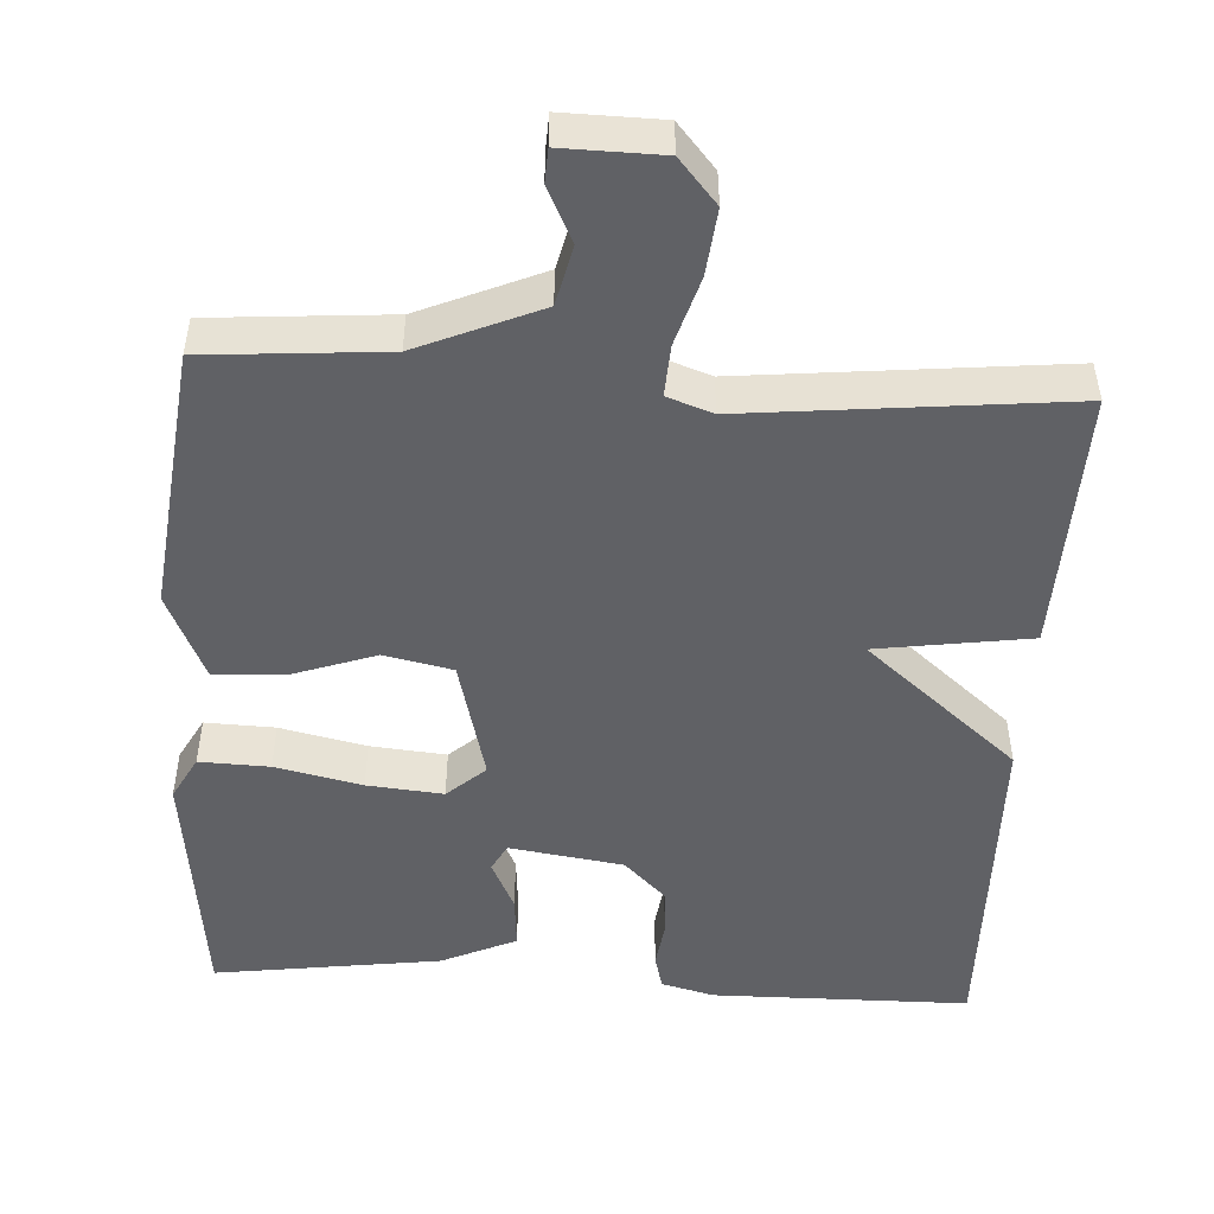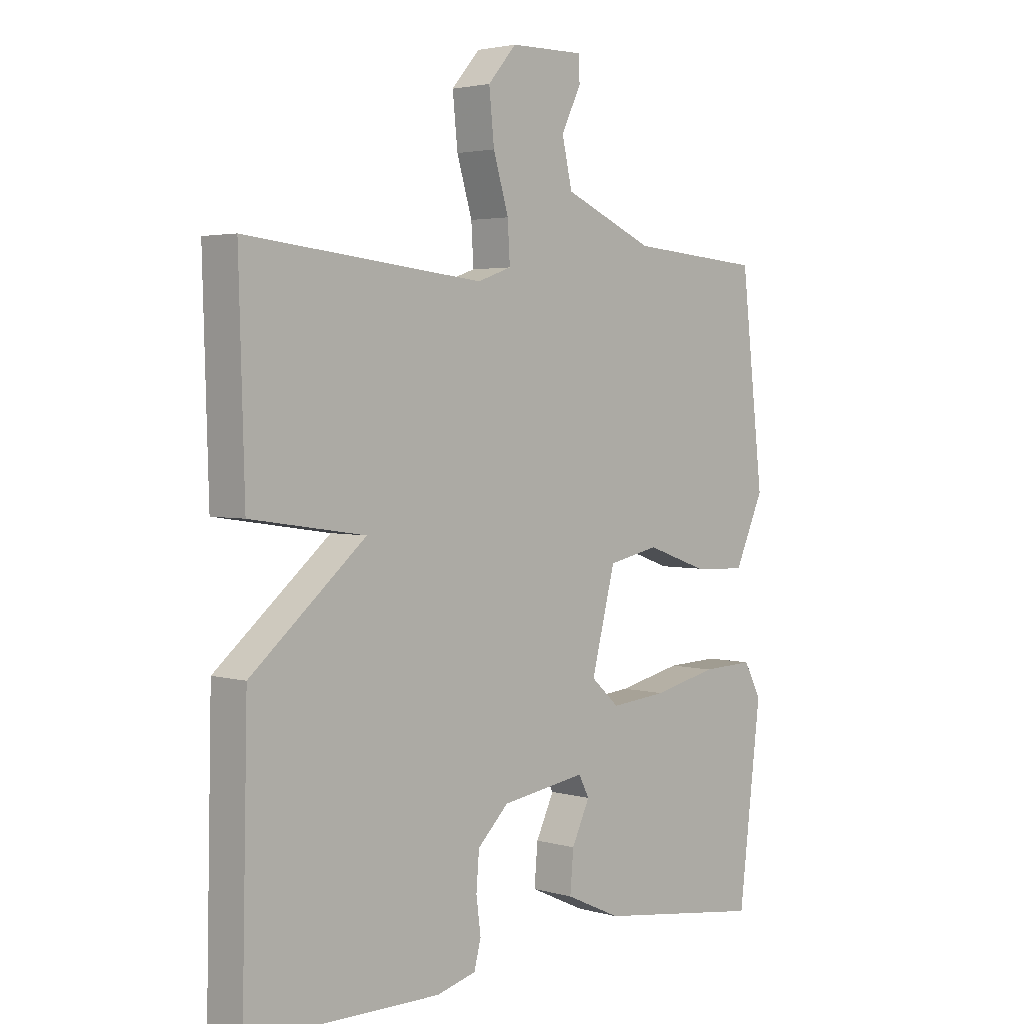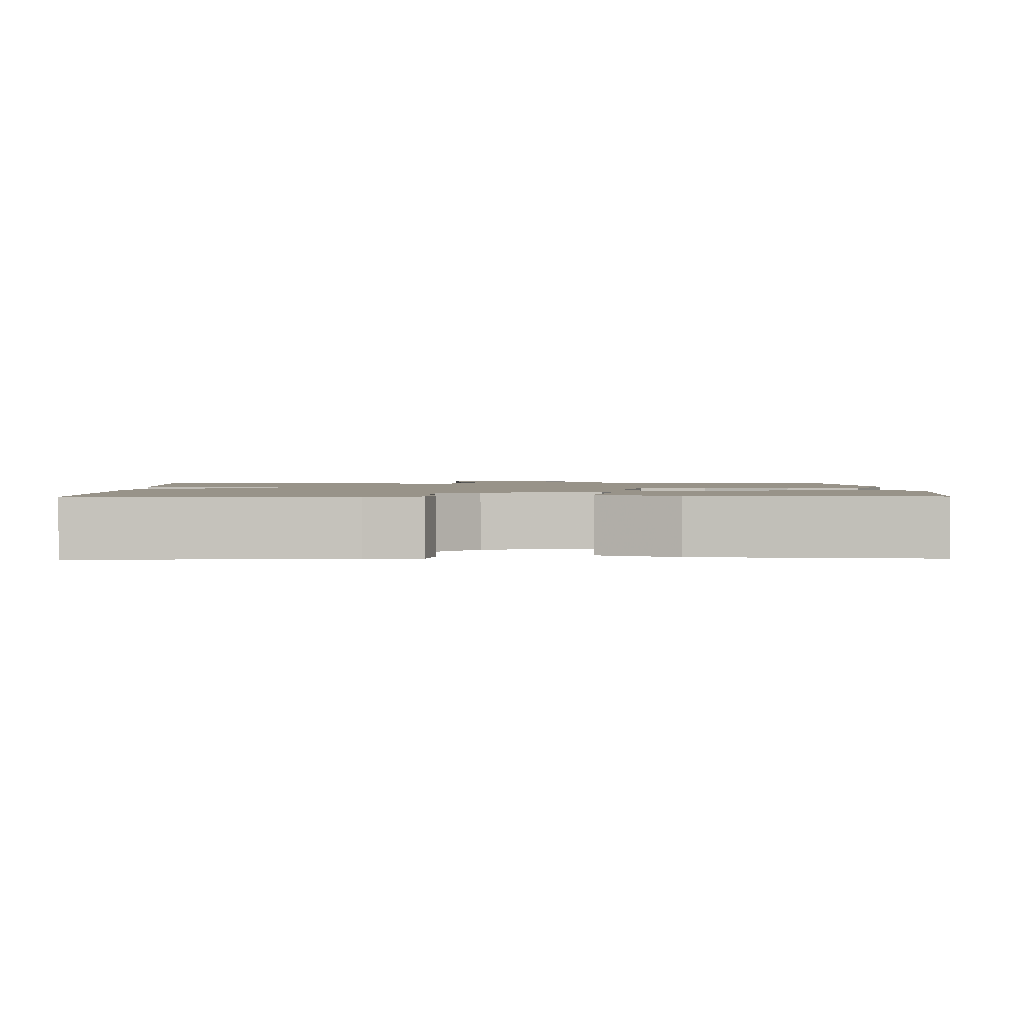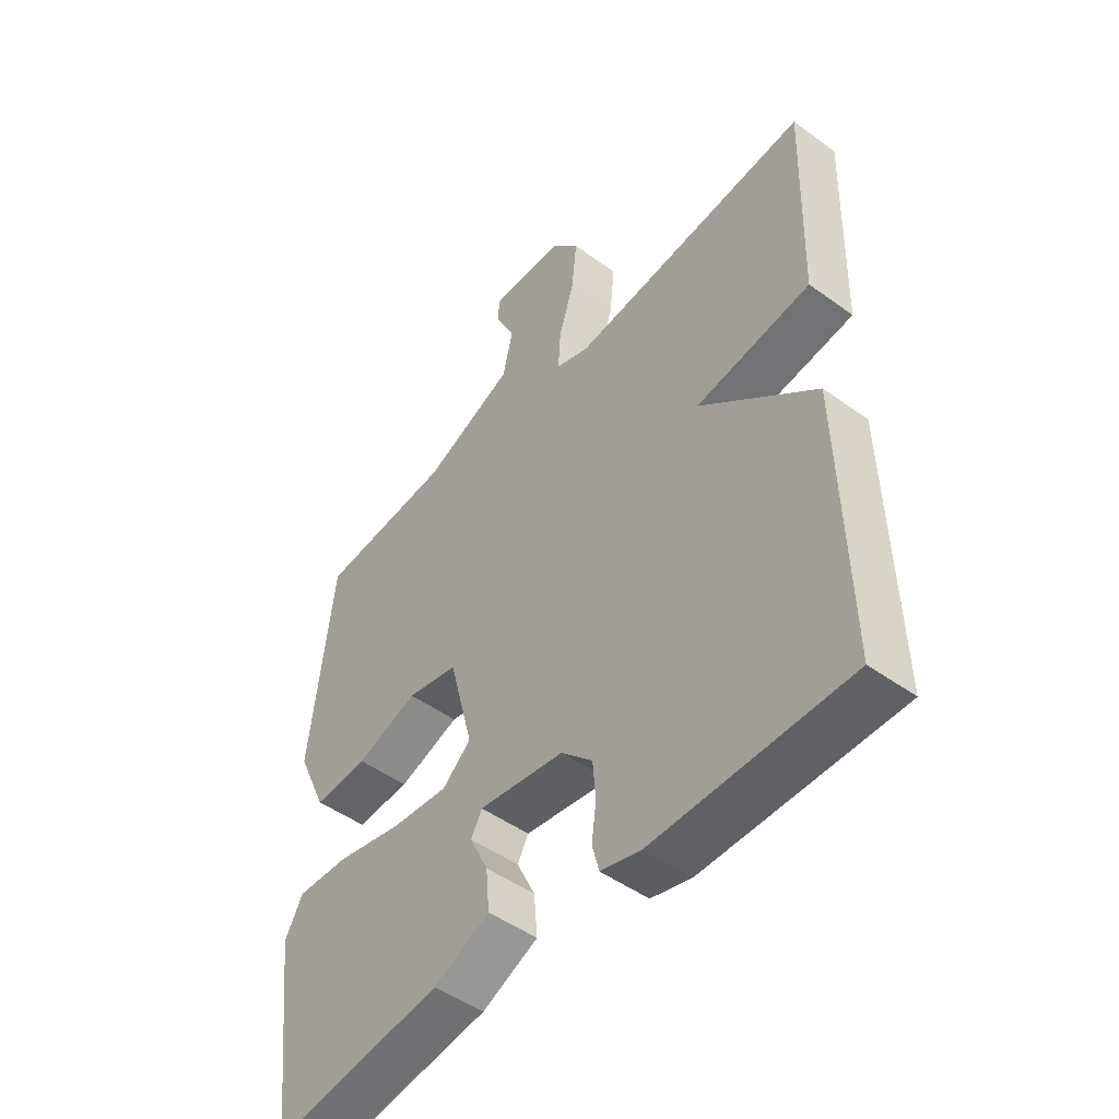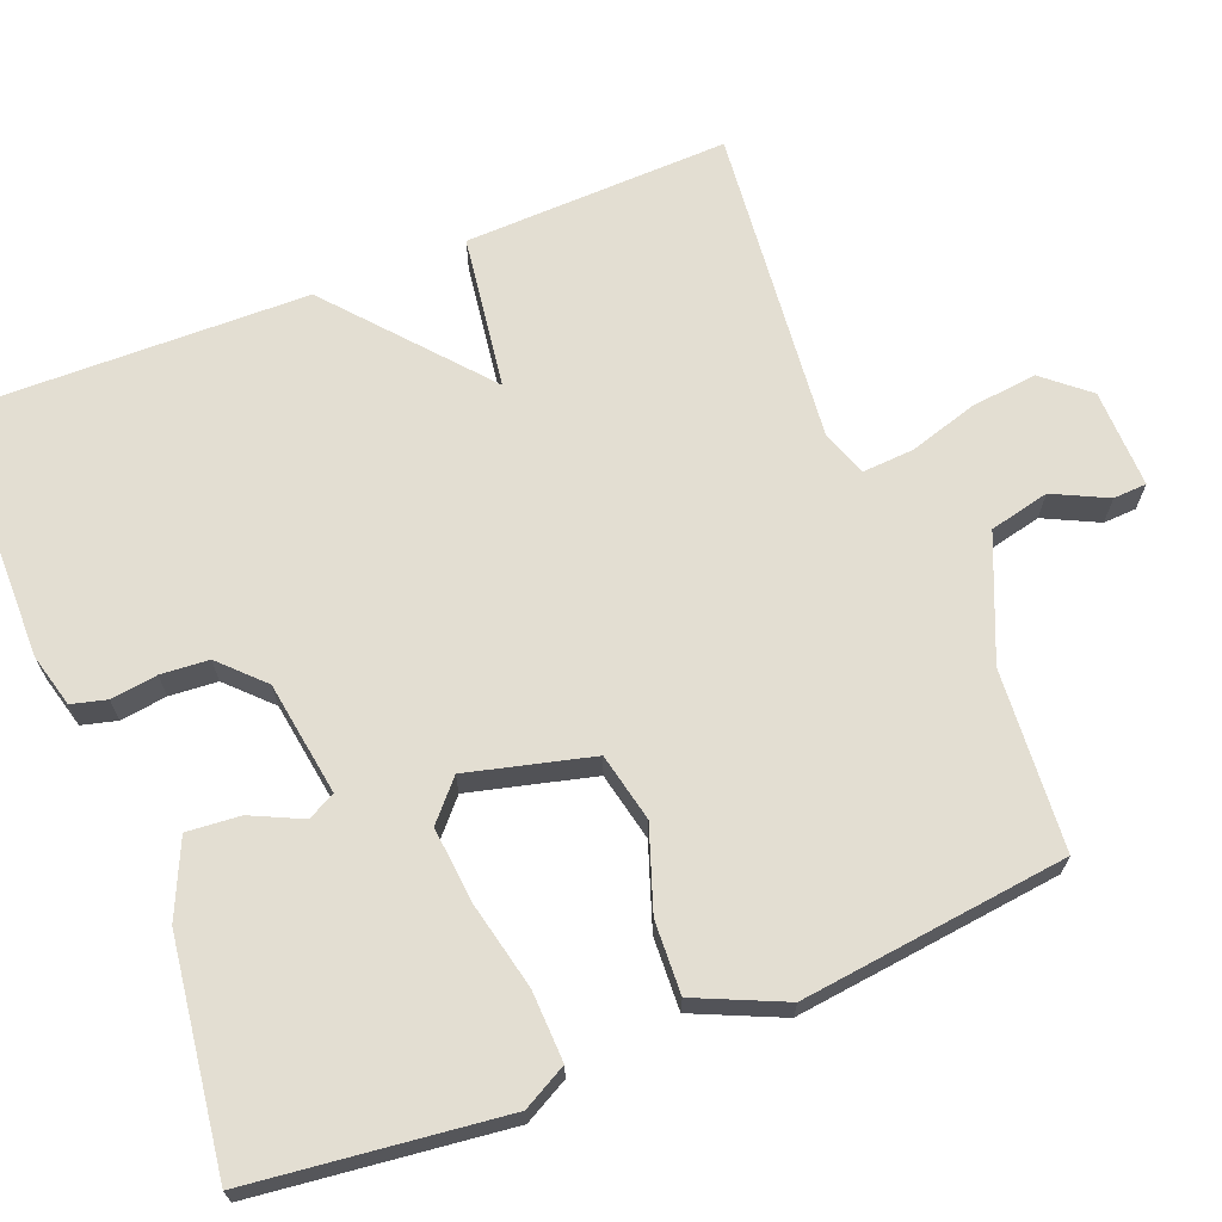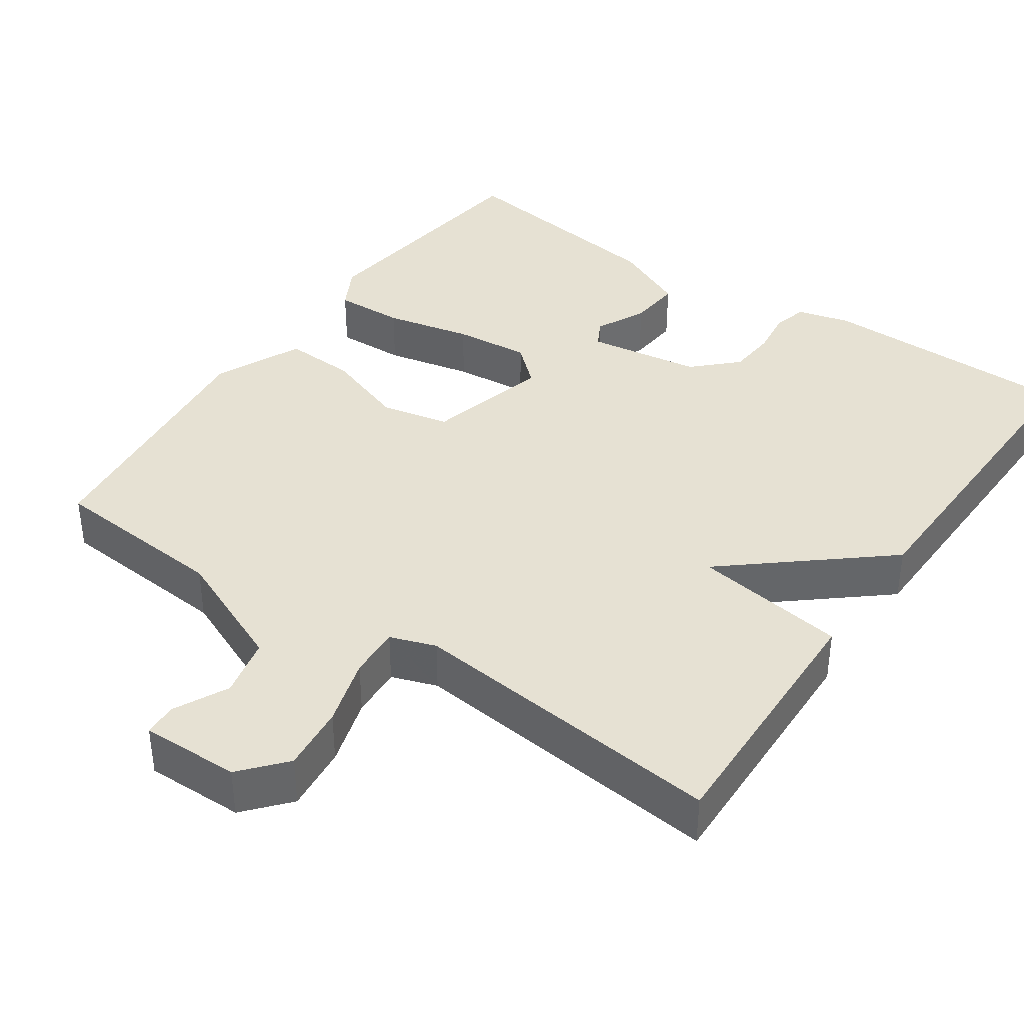
<metadata>
{"format":"obj","ext":"obj","renderer":"f3d","projection":"perspective","resolution":1024,"background":"white","views":[{"elev":-49.1,"azim":-3.5,"up":"+Y"},{"elev":3.1,"azim":133.7,"up":"+Z"},{"elev":1.6,"azim":178.8,"up":"+Y"},{"elev":-48.6,"azim":51.1,"up":"+Z"},{"elev":67.5,"azim":-111.9,"up":"+Y"},{"elev":38.7,"azim":34.6,"up":"+Y"}]}
</metadata>
<code>
v 0.5 0.07 0.5
v 0.49 0.07 0.152
v 0.288 0.07 0.122
v 0.49 0.07 -0.048
v 0.5 0.07 -0.5
v 0.161 0.07 -0.504
v 0.091 0.07 -0.486
v 0.079 0.07 -0.44
v 0.087 0.07 -0.379
v 0.082 0.07 -0.316
v 0.027 0.07 -0.262
v -0.123 0.07 -0.24
v -0.142 0.07 -0.276
v -0.11 0.07 -0.343
v -0.104 0.07 -0.413
v -0.202 0.07 -0.458
v -0.5 0.07 -0.5
v -0.54 0.07 -0.17
v -0.509 0.07 -0.112
v -0.417 0.07 -0.115
v -0.303 0.07 -0.14
v -0.203 0.07 -0.149
v -0.153 0.07 -0.104
v -0.195 0.07 0.059
v -0.285 0.07 0.078
v -0.393 0.07 0.04
v -0.488 0.07 0.035
v -0.54 0.07 0.15
v -0.5 0.07 0.5
v -0.264 0.07 0.519
v -0.104 0.07 0.588
v -0.086 0.07 0.667
v -0.121 0.07 0.738
v -0.119 0.07 0.782
v 0.011 0.07 0.78
v 0.061 0.07 0.722
v 0.052 0.07 0.635
v 0.025 0.07 0.545
v 0.021 0.07 0.477
v 0.081 0.07 0.456
v 0.5 0 0.5
v 0.49 0 0.152
v 0.288 0 0.122
v 0.49 0 -0.048
v 0.5 0 -0.5
v 0.161 0 -0.504
v 0.091 0 -0.486
v 0.079 0 -0.44
v 0.087 0 -0.379
v 0.082 0 -0.316
v 0.027 0 -0.262
v -0.123 0 -0.24
v -0.142 0 -0.276
v -0.11 0 -0.343
v -0.104 0 -0.413
v -0.202 0 -0.458
v -0.5 0 -0.5
v -0.54 0 -0.17
v -0.509 0 -0.112
v -0.417 0 -0.115
v -0.303 0 -0.14
v -0.203 0 -0.149
v -0.153 0 -0.104
v -0.195 0 0.059
v -0.285 0 0.078
v -0.393 0 0.04
v -0.488 0 0.035
v -0.54 0 0.15
v -0.5 0 0.5
v -0.264 0 0.519
v -0.104 0 0.588
v -0.086 0 0.667
v -0.121 0 0.738
v -0.119 0 0.782
v 0.011 0 0.78
v 0.061 0 0.722
v 0.052 0 0.635
v 0.025 0 0.545
v 0.021 0 0.477
v 0.081 0 0.456
f 36 37 38
f 35 36 38
f 34 35 38
f 33 34 38
f 32 33 38
f 31 32 38 39
f 30 31 39
f 30 39 40
f 29 30 40
f 28 29 40
f 27 28 40
f 26 27 40
f 25 26 40
f 19 20 21
f 18 19 21
f 17 18 21
f 16 17 21
f 15 16 21
f 14 15 21
f 13 14 21
f 12 13 21 22
f 11 12 22 23
f 7 8 9
f 6 7 9
f 5 6 9
f 4 5 9
f 3 4 9
f 3 9 10
f 1 2 3
f 40 1 3
f 25 40 3
f 24 25 3
f 11 23 24 3
f 3 10 11
f 78 77 76
f 78 76 75
f 78 75 74
f 78 74 73
f 78 73 72
f 79 78 72 71
f 79 71 70
f 80 79 70
f 80 70 69
f 80 69 68
f 80 68 67
f 80 67 66
f 80 66 65
f 61 60 59
f 61 59 58
f 61 58 57
f 61 57 56
f 61 56 55
f 61 55 54
f 61 54 53
f 62 61 53 52
f 63 62 52 51
f 49 48 47
f 49 47 46
f 49 46 45
f 49 45 44
f 49 44 43
f 50 49 43
f 43 42 41
f 43 41 80
f 43 80 65
f 43 65 64
f 43 64 63 51
f 51 50 43
f 1 41 42 2
f 2 42 43 3
f 3 43 44 4
f 4 44 45 5
f 5 45 46 6
f 6 46 47 7
f 7 47 48 8
f 8 48 49 9
f 9 49 50 10
f 10 50 51 11
f 11 51 52 12
f 12 52 53 13
f 13 53 54 14
f 14 54 55 15
f 15 55 56 16
f 16 56 57 17
f 17 57 58 18
f 18 58 59 19
f 19 59 60 20
f 20 60 61 21
f 21 61 62 22
f 22 62 63 23
f 23 63 64 24
f 24 64 65 25
f 25 65 66 26
f 26 66 67 27
f 27 67 68 28
f 28 68 69 29
f 29 69 70 30
f 30 70 71 31
f 31 71 72 32
f 32 72 73 33
f 33 73 74 34
f 34 74 75 35
f 35 75 76 36
f 36 76 77 37
f 37 77 78 38
f 38 78 79 39
f 39 79 80 40
f 40 80 41 1

</code>
